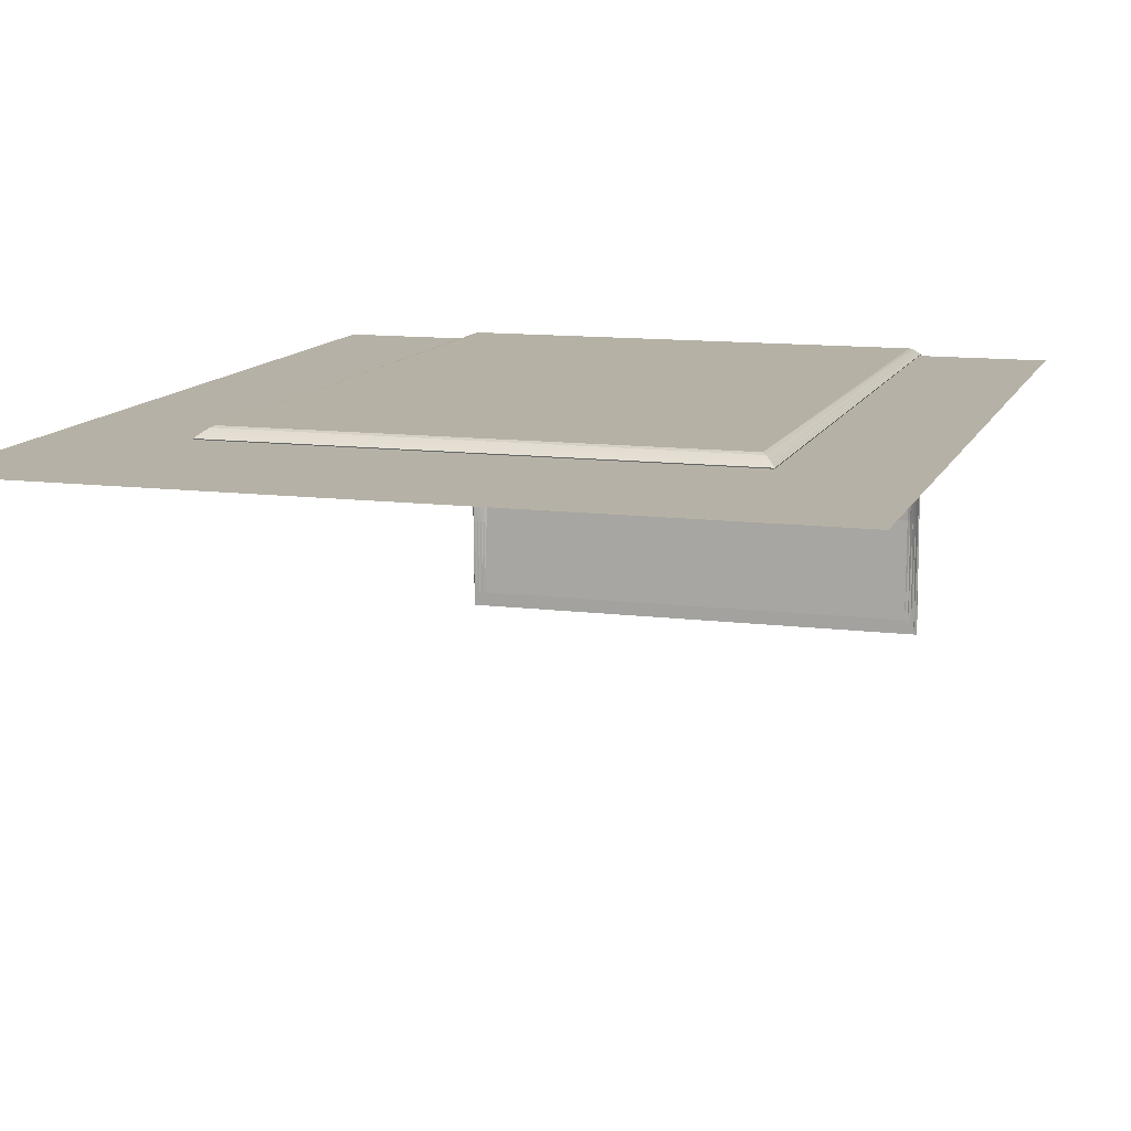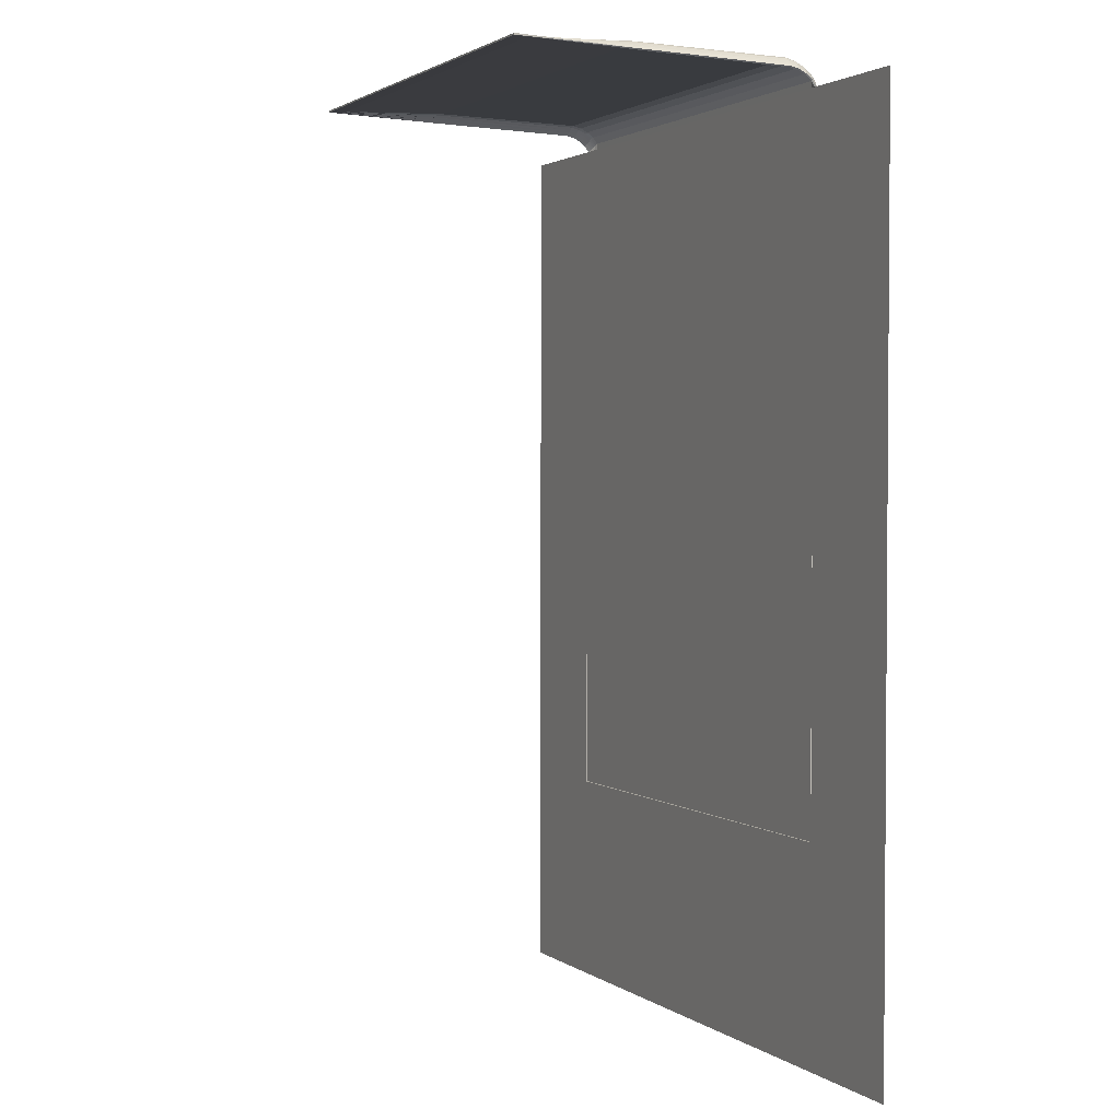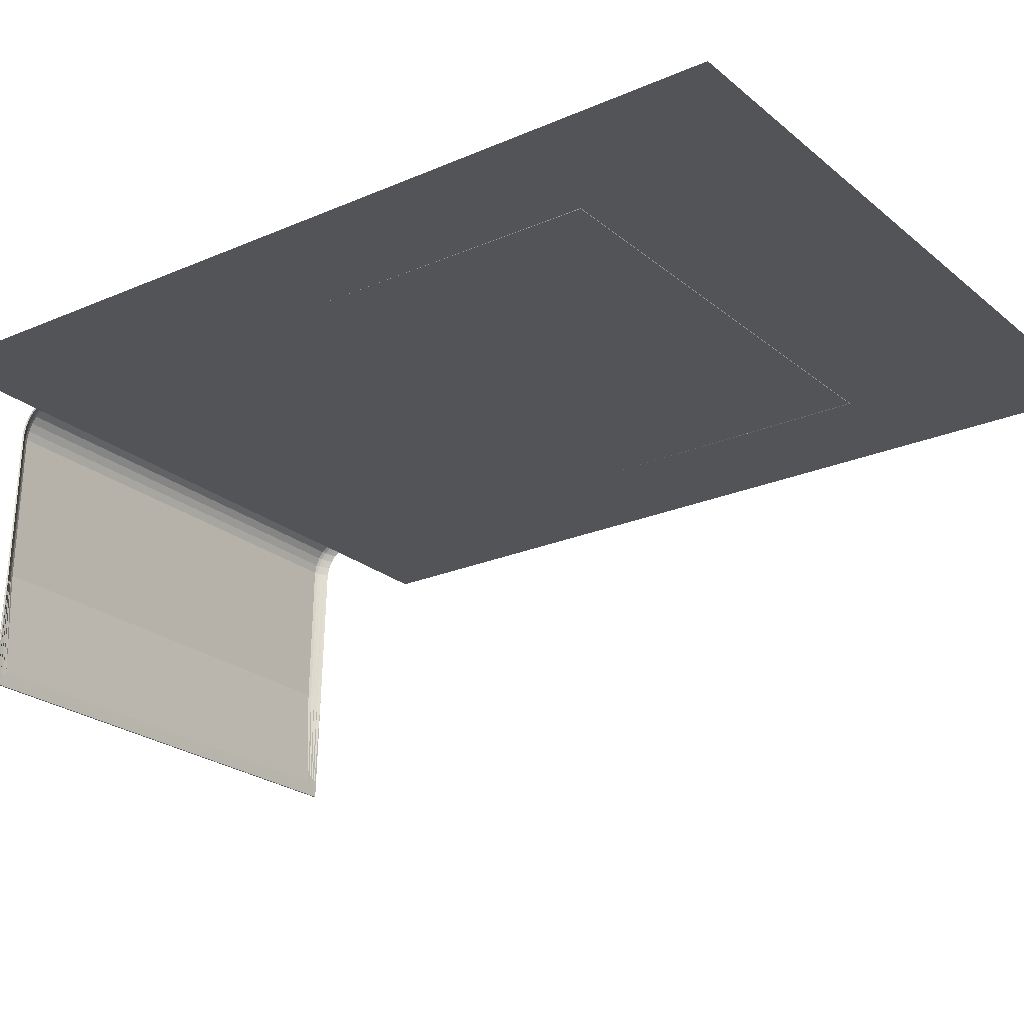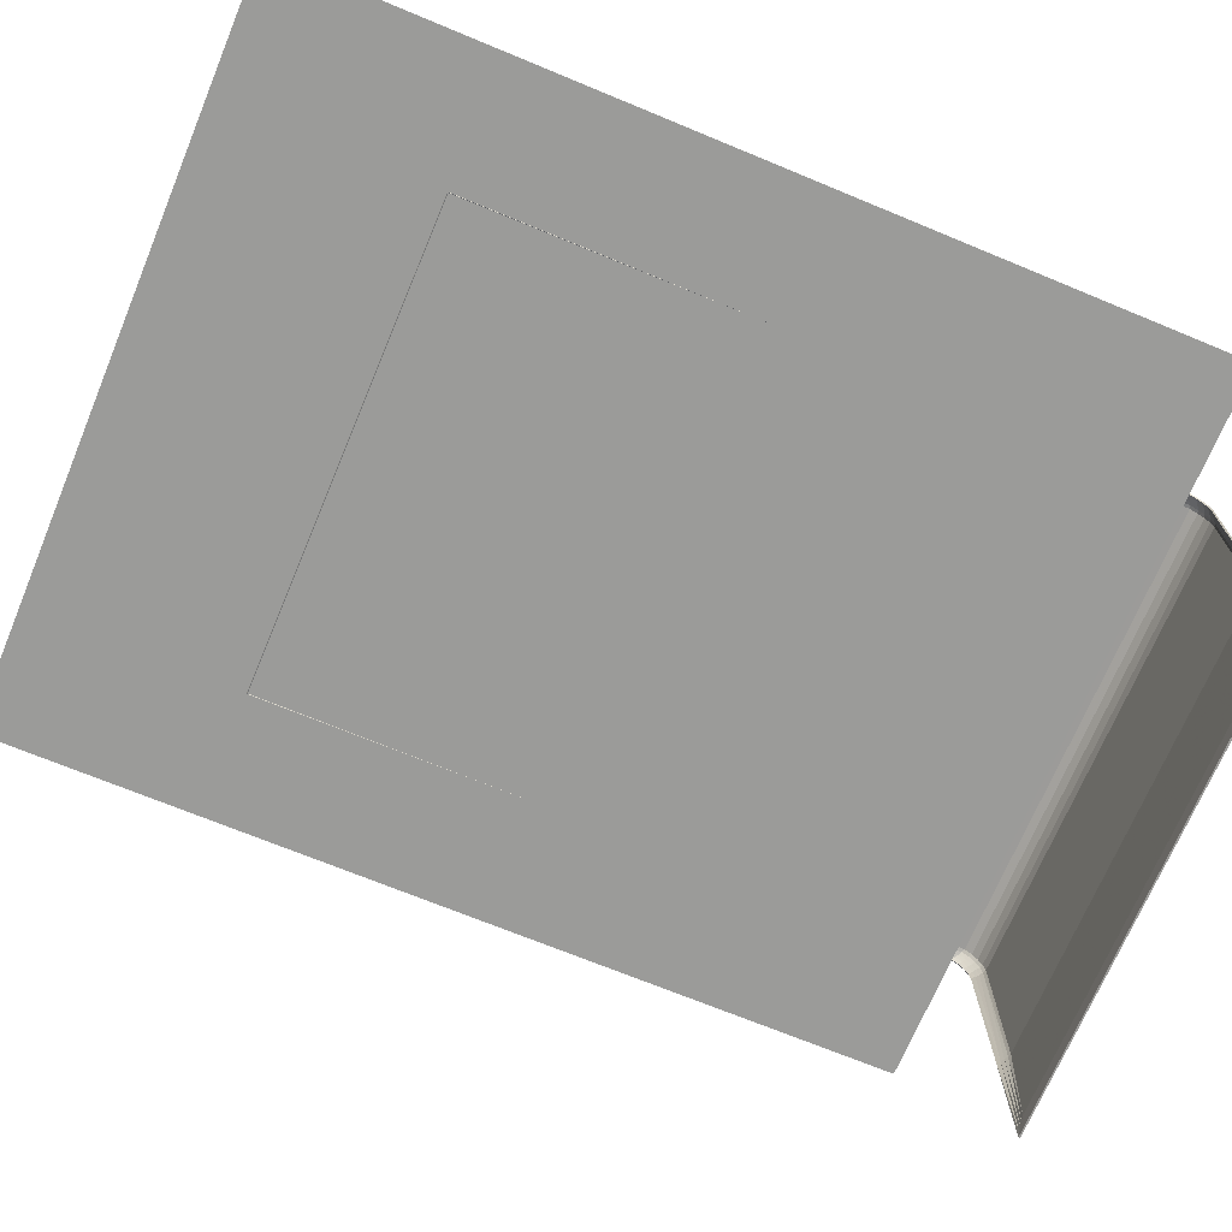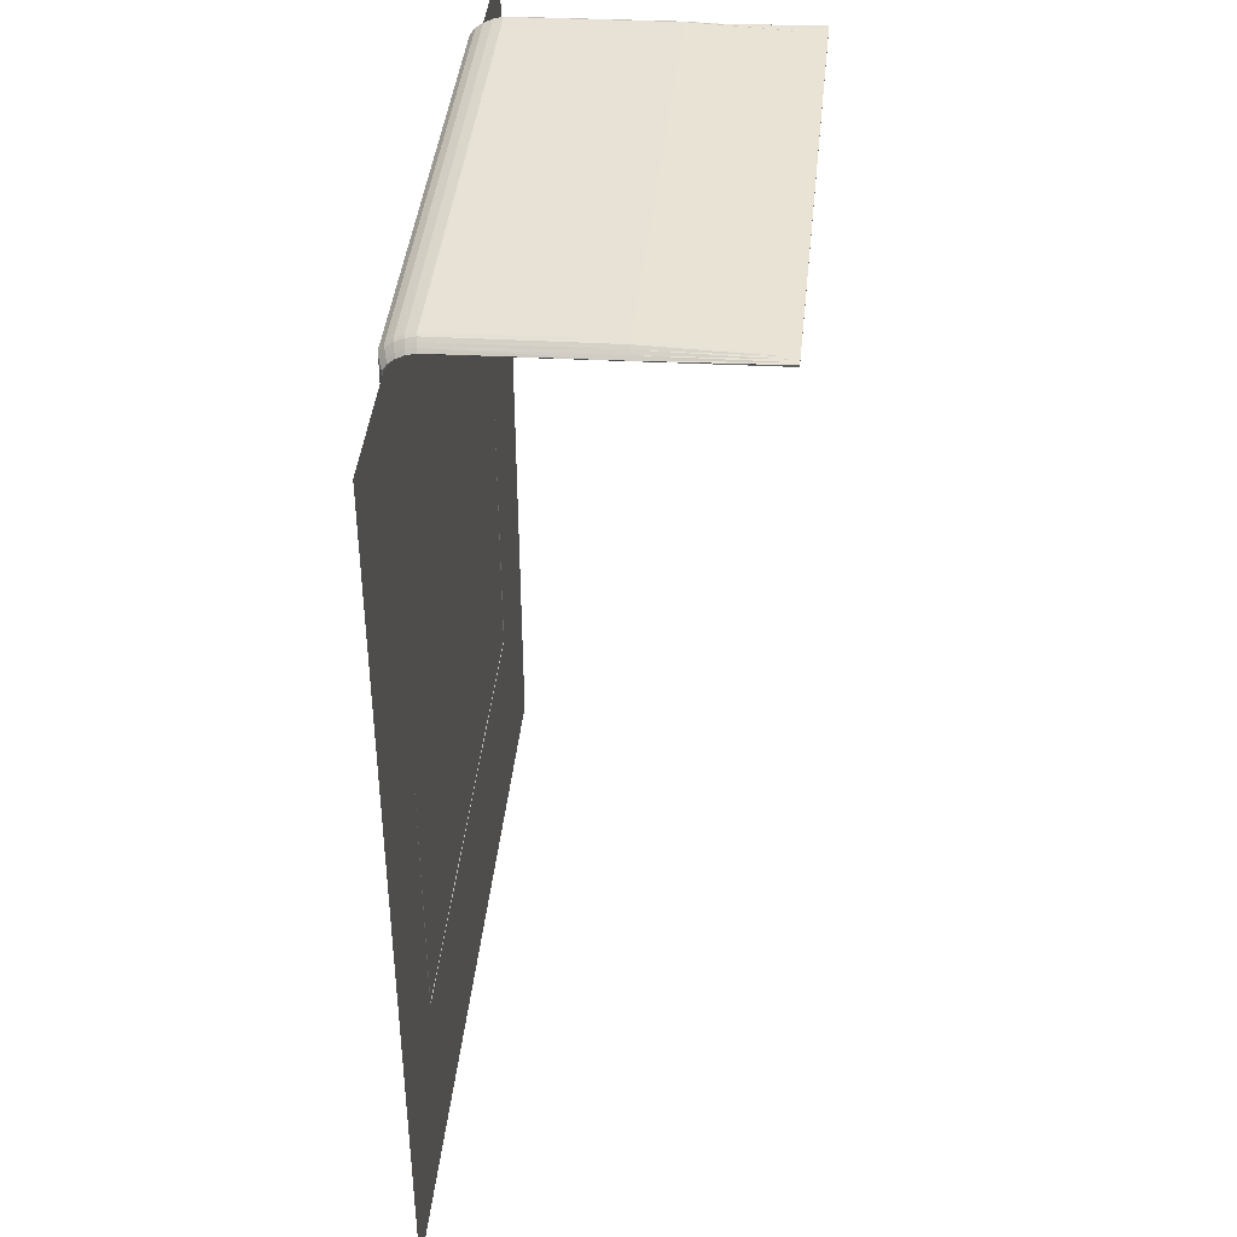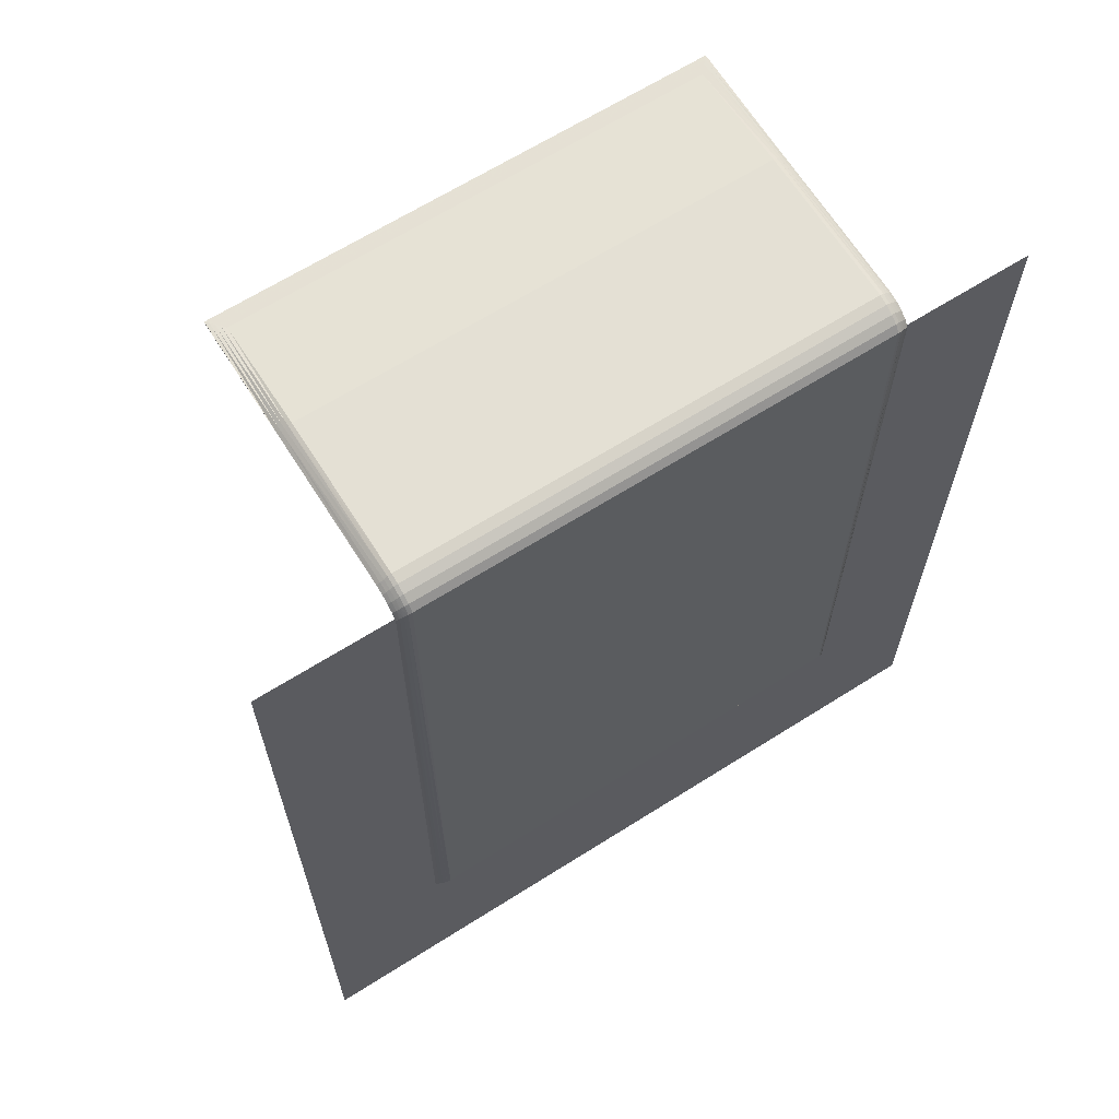
<metadata>
{"format":"obj","ext":"obj","renderer":"f3d","projection":"perspective","resolution":1024,"background":"white","views":[{"elev":12.0,"azim":-163.2,"up":"+Y"},{"elev":2.0,"azim":65.7,"up":"+Z"},{"elev":-23.4,"azim":126.3,"up":"+Y"},{"elev":-69.6,"azim":-112.6,"up":"+Y"},{"elev":41.1,"azim":-84.2,"up":"+Z"},{"elev":65.2,"azim":147.5,"up":"+Z"}]}
</metadata>
<code>
v  -18.51 22.48 -26.02
v  -18.51 22.64 26.22
v  18.51 22.48 -26.02
v  18.51 22.64 26.22
v  -18.51 20.62 27.52
v  18.51 20.62 27.52
v  -18.51 9.015 27.88
v  18.51 9.015 27.88
v  -18.51 0.01582 28.23
v  18.51 0.01582 28.23
v  17.51 23.17 -24.8
v  -17.51 23.17 -24.8
v  -17.51 22.97 26.86
v  -17.51 20.73 28.25
v  -17.51 9.134 28.52
v  -17.51 1.135 28.23
v  17.51 1.135 28.23
v  17.51 9.134 28.52
v  17.51 20.73 28.25
v  17.51 22.97 26.86
v  18.03 22.88 -25.44
v  -18.03 22.88 -25.44
v  -18.03 22.83 26.6
v  -18.03 20.68 27.95
v  -18.03 9.085 28.26
v  -18.03 0.5509 28.23
v  18.03 0.5509 28.23
v  18.03 9.085 28.26
v  18.03 20.68 27.95
v  18.03 22.83 26.6
v  18.27 22.69 -25.73
v  -18.27 22.69 -25.73
v  -18.28 22.74 26.41
v  -18.28 20.65 27.74
v  -18.27 9.052 28.08
v  -18.27 0.28 28.23
v  18.27 0.28 28.23
v  18.27 9.052 28.08
v  18.28 20.65 27.74
v  18.28 22.74 26.41
v  17.78 23.06 -25.13
v  -17.78 23.06 -25.13
v  -17.78 22.91 26.76
v  -17.78 20.71 28.14
v  -17.78 9.116 28.42
v  -17.78 0.8288 28.23
v  17.78 0.8288 28.23
v  17.78 9.116 28.42
v  17.78 20.71 28.14
v  17.78 22.91 26.76
v  -18.47 22.37 -25.98
v  -18.44 22.55 26.18
v  18.47 22.37 -25.98
v  18.44 22.55 26.18
v  -18.42 20.59 27.43
v  18.42 20.59 27.43
v  -18.43 9.013 27.79
v  18.43 9.013 27.79
v  -18.51 0.01369 28.11
v  18.51 0.01369 28.11
v  17.49 23.05 -24.78
v  -17.49 23.05 -24.78
v  -17.49 22.86 26.8
v  -17.49 20.7 28.14
v  -17.49 9.135 28.41
v  -17.51 1.138 28.11
v  17.51 1.138 28.11
v  17.49 9.135 28.41
v  17.49 20.7 28.14
v  17.49 22.86 26.8
v  17.99 22.77 -25.4
v  -17.99 22.77 -25.4
v  -17.97 22.74 26.55
v  -17.96 20.66 27.86
v  -17.96 9.084 28.16
v  -18.03 0.5502 28.11
v  18.03 0.5502 28.11
v  17.96 9.085 28.16
v  17.96 20.66 27.86
v  17.97 22.74 26.55
v  18.23 22.59 -25.7
v  -18.23 22.59 -25.7
v  -18.21 22.65 26.37
v  -18.2 20.63 27.66
v  -18.2 9.05 27.98
v  -18.27 0.278 28.11
v  18.27 0.278 28.11
v  18.2 9.05 27.98
v  18.2 20.63 27.66
v  18.21 22.65 26.37
v  17.75 22.95 -25.1
v  -17.75 22.95 -25.1
v  -17.73 22.82 26.71
v  -17.72 20.68 28.04
v  -17.72 9.116 28.32
v  -17.78 0.8293 28.11
v  17.78 0.8293 28.11
v  17.72 9.116 28.32
v  17.72 20.68 28.04
v  17.73 22.82 26.71
v  -17.78 22.02 27.66
v  -18.03 21.96 27.49
v  -18.28 21.9 27.29
v  -18.51 21.84 27.08
v  -18.43 21.78 27.02
v  -18.2 21.84 27.23
v  -17.96 21.9 27.42
v  -17.73 21.96 27.59
v  -17.49 21.99 27.69
v  17.49 21.99 27.69
v  17.73 21.96 27.59
v  17.96 21.9 27.42
v  18.2 21.84 27.23
v  18.43 21.78 27.02
v  18.51 21.84 27.08
v  18.28 21.9 27.29
v  18.03 21.96 27.49
v  17.78 22.02 27.66
v  17.51 22.05 27.77
v  -17.51 22.05 27.77
v  -18.03 21.36 27.78
v  -17.78 21.4 27.96
v  -17.51 21.43 28.07
v  17.51 21.43 28.07
v  17.78 21.4 27.96
v  18.03 21.36 27.78
v  18.28 21.31 27.58
v  18.51 21.26 27.36
v  18.43 21.21 27.29
v  18.2 21.27 27.5
v  17.96 21.31 27.7
v  17.73 21.35 27.87
v  17.49 21.37 27.97
v  -17.49 21.37 27.97
v  -17.73 21.35 27.87
v  -17.96 21.31 27.7
v  -18.2 21.27 27.5
v  -18.43 21.21 27.29
v  -18.51 21.26 27.36
v  -18.28 21.31 27.58
v  -17.78 22.54 27.26
v  -18.03 22.47 27.09
v  -18.28 22.39 26.91
v  -18.51 22.3 26.7
v  -18.44 22.22 26.66
v  -18.2 22.31 26.85
v  -17.96 22.39 27.04
v  -17.73 22.46 27.2
v  -17.49 22.49 27.3
v  17.49 22.49 27.3
v  17.73 22.46 27.2
v  17.96 22.39 27.04
v  18.2 22.31 26.85
v  18.44 22.22 26.66
v  18.51 22.3 26.7
v  18.28 22.39 26.91
v  18.03 22.47 27.09
v  17.78 22.54 27.26
v  17.51 22.58 27.37
v  -17.51 22.58 27.37
g Plane002
f 20 11 12 13
f 13 160 159 20
f 15 18 19 14
f 16 17 18 15
f 31 3 1 32
f 32 1 2 33
f 5 34 140 139
f 34 5 7 35
f 36 35 7 9
f 36 9 10 37
f 37 10 8 38
f 38 8 6 39
f 6 128 127 39
f 31 40 4 3
f 21 22 42 41
f 42 22 23 43
f 24 44 122 121
f 24 25 45 44
f 25 26 46 45
f 26 27 47 46
f 47 27 28 48
f 28 29 49 48
f 50 158 157 30
f 30 21 41 50
f 31 32 22 21
f 22 32 33 23
f 34 24 121 140
f 34 35 25 24
f 35 36 26 25
f 36 37 27 26
f 27 37 38 28
f 38 39 29 28
f 30 157 156 40
f 40 31 21 30
f 41 42 12 11
f 12 42 43 13
f 44 14 123 122
f 44 45 15 14
f 45 46 16 15
f 46 47 17 16
f 17 47 48 18
f 48 49 19 18
f 20 159 158 50
f 50 41 11 20
f 62 61 70 63
f 134 133 69 64
f 69 68 65 64
f 68 67 66 65
f 51 53 81 82
f 52 51 82 83
f 83 146 145 52
f 57 55 84 85
f 57 85 86 59
f 60 59 86 87
f 58 60 87 88
f 56 58 88 89
f 90 54 154 153
f 54 90 81 53
f 92 72 71 91
f 73 72 92 93
f 93 148 147 73
f 95 75 74 94
f 96 76 75 95
f 97 77 76 96
f 78 77 97 98
f 99 79 78 98
f 79 99 132 131
f 91 71 80 100
f 72 82 81 71
f 83 82 72 73
f 73 147 146 83
f 75 85 84 74
f 76 86 85 75
f 77 87 86 76
f 88 87 77 78
f 79 89 88 78
f 89 79 131 130
f 71 81 90 80
f 62 92 91 61
f 93 92 62 63
f 63 149 148 93
f 65 95 94 64
f 66 96 95 65
f 67 97 96 66
f 98 97 67 68
f 69 99 98 68
f 99 69 133 132
f 61 91 100 70
f 53 51 1 3
f 51 52 2 1
f 5 139 138 55
f 55 57 7 5
f 57 59 9 7
f 59 60 10 9
f 60 58 8 10
f 58 56 6 8
f 155 154 54 4
f 54 53 3 4
f 123 124 119 120
f 143 144 104 103
f 115 155 156 116
f 141 142 102 101
f 118 125 126 117
f 142 143 103 102
f 117 126 127 116
f 160 141 101 120
f 119 124 125 118
f 149 150 110 109
f 106 137 138 105
f 129 130 113 114
f 108 135 136 107
f 151 152 112 111
f 107 136 137 106
f 152 153 113 112
f 109 134 135 108
f 150 151 111 110
f 104 144 145 105
f 128 129 114 115
f 103 104 139 140
f 128 115 116 127
f 101 102 121 122
f 102 103 140 121
f 120 101 122 123
f 109 110 133 134
f 111 112 131 132
f 112 113 130 131
f 110 111 132 133
f 139 104 105 138
f 14 19 124 123
f 125 49 29 126
f 126 29 39 127
f 124 19 49 125
f 137 84 55 138
f 56 89 130 129
f 135 94 74 136
f 136 74 84 137
f 134 64 94 135
f 6 56 129 128
f 120 119 159 160
f 158 118 117 157
f 157 117 116 156
f 159 119 118 158
f 146 106 105 145
f 114 113 153 154
f 148 108 107 147
f 147 107 106 146
f 149 109 108 148
f 115 114 154 155
f 33 2 144 143
f 155 4 40 156
f 43 23 142 141
f 23 33 143 142
f 13 43 141 160
f 63 70 150 149
f 100 80 152 151
f 80 90 153 152
f 70 100 151 150
f 144 2 52 145
v  -28.03 22.37 -42.05
v  28.18 22.37 -42.05
v  -28.03 22.51 26.22
v  28.18 22.51 26.22
g Shadow
f 163 164 162 161

</code>
